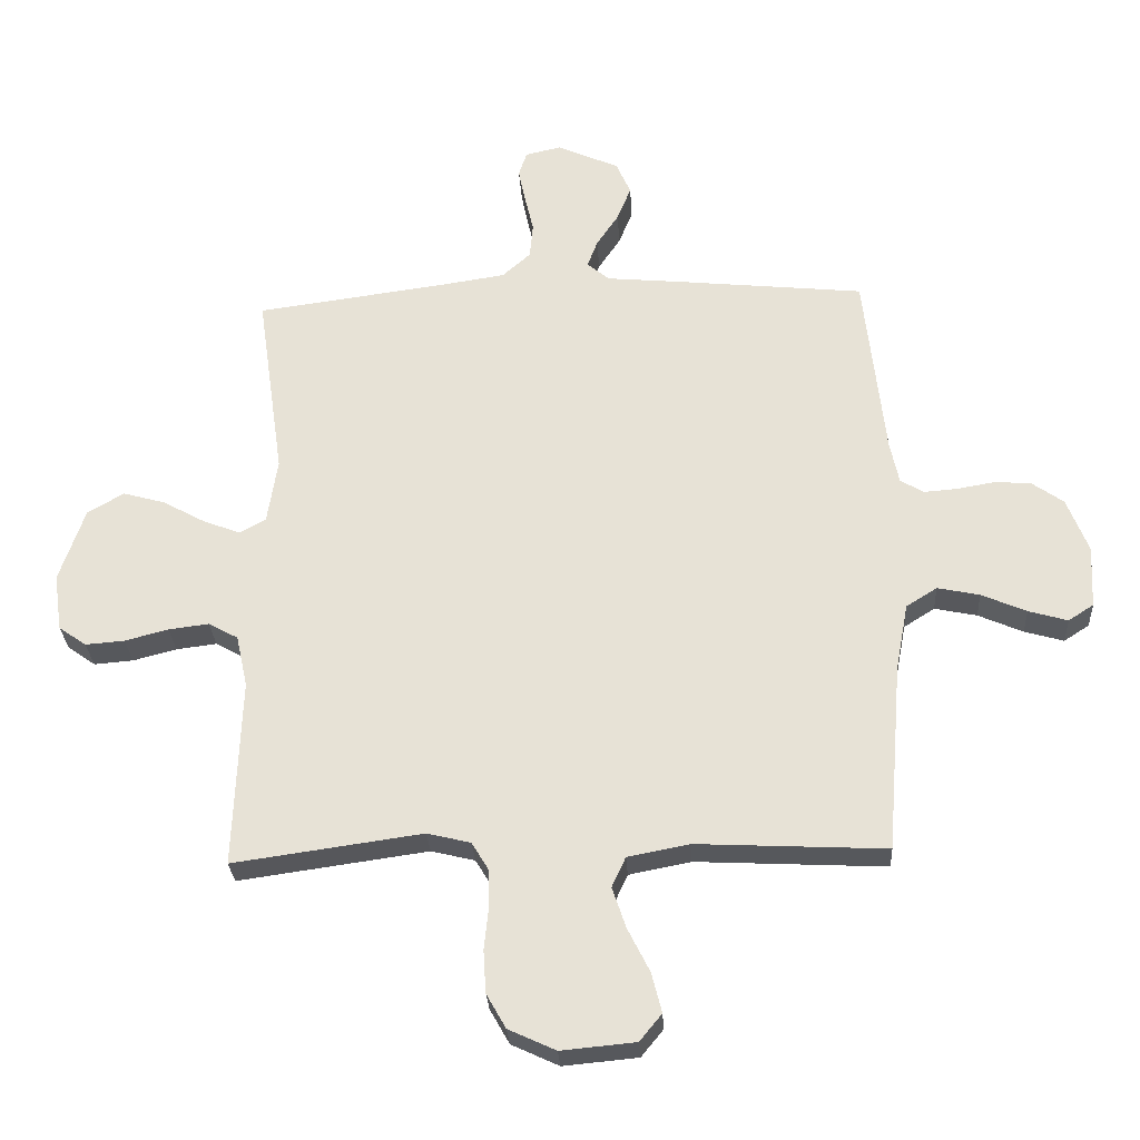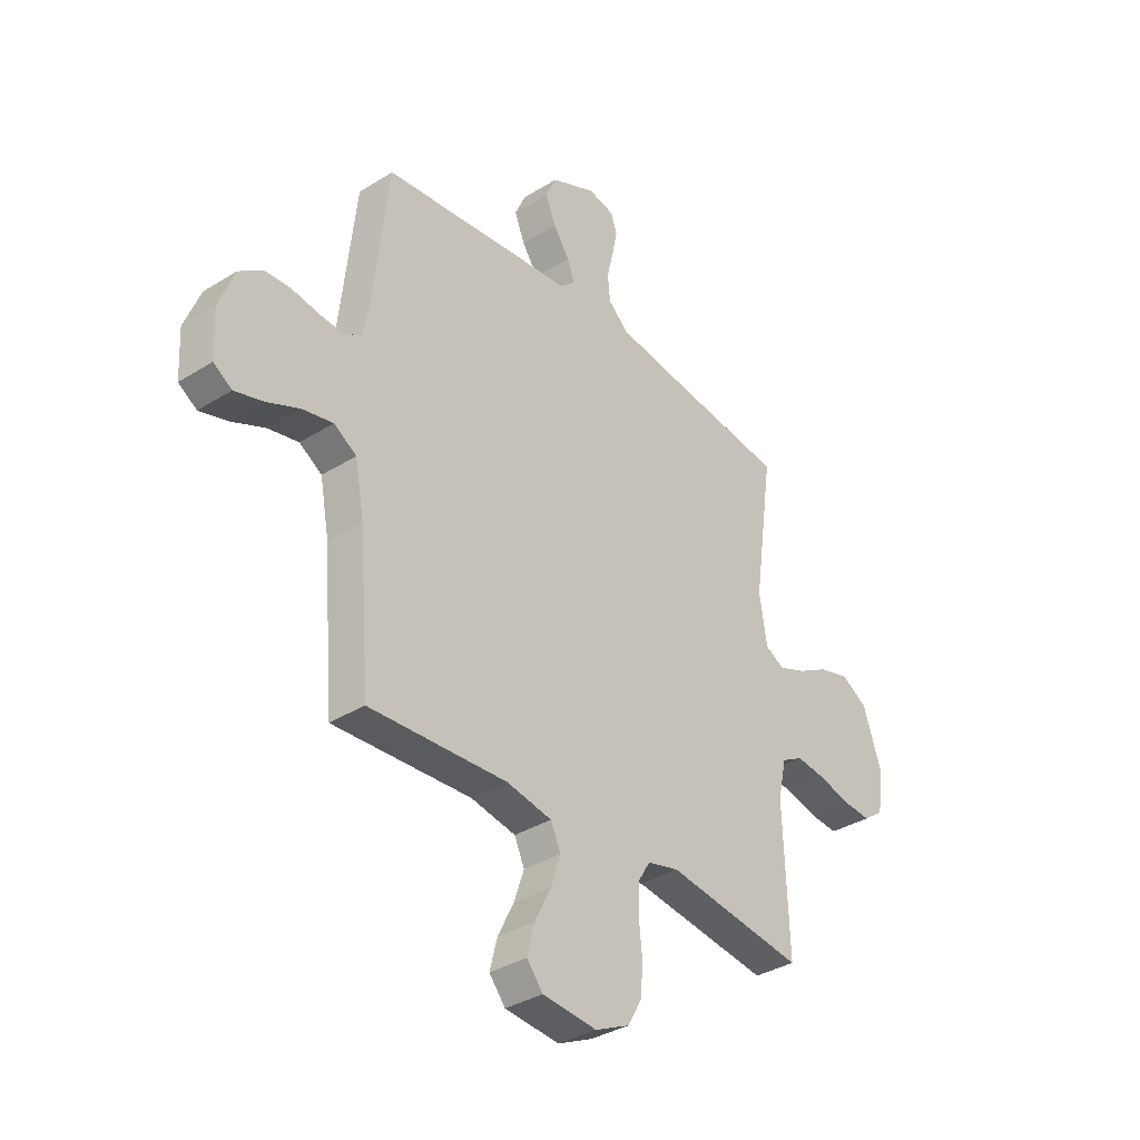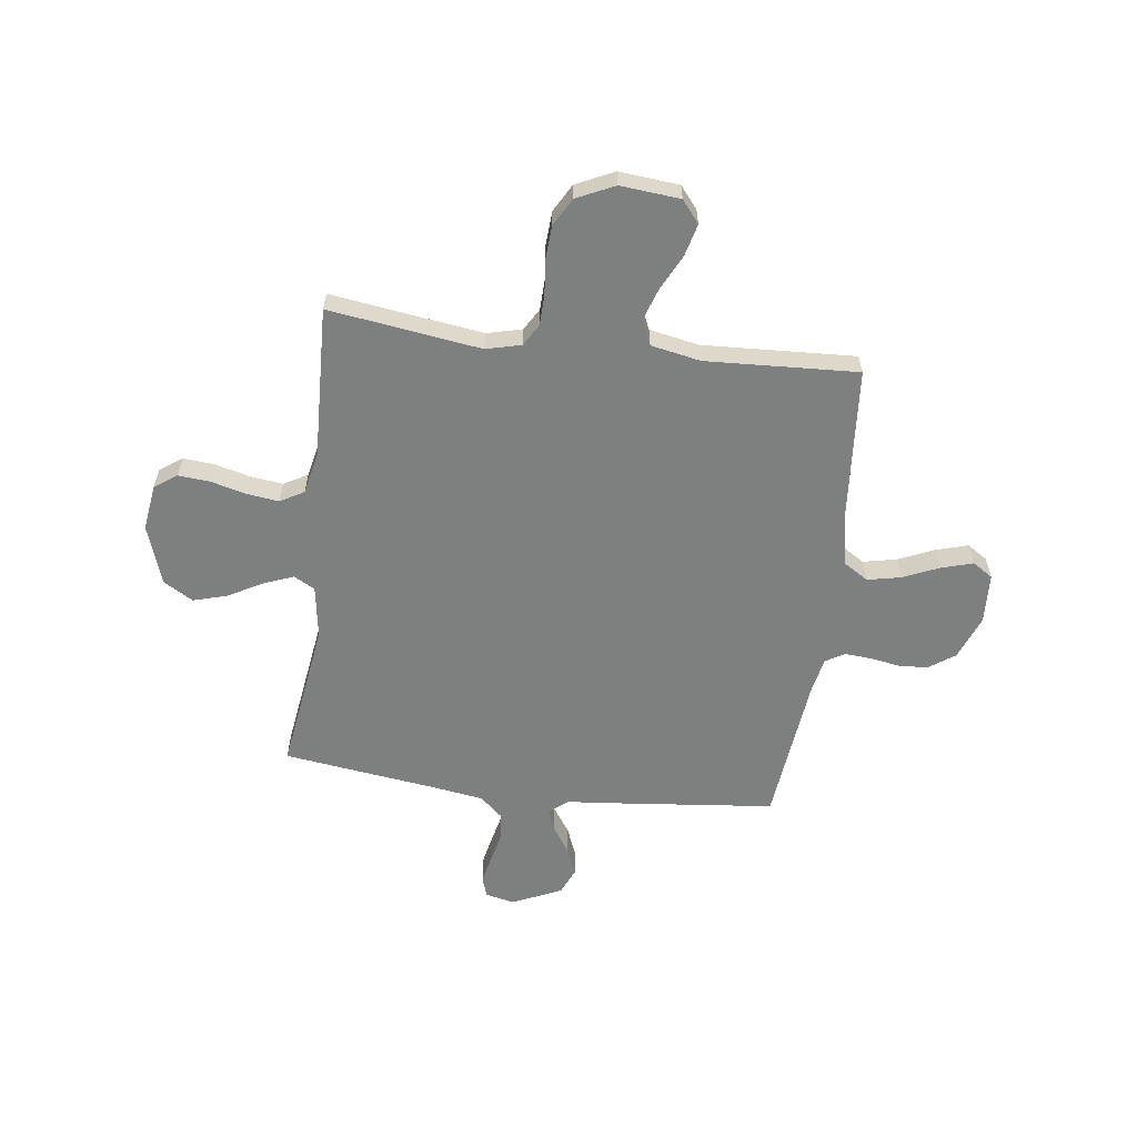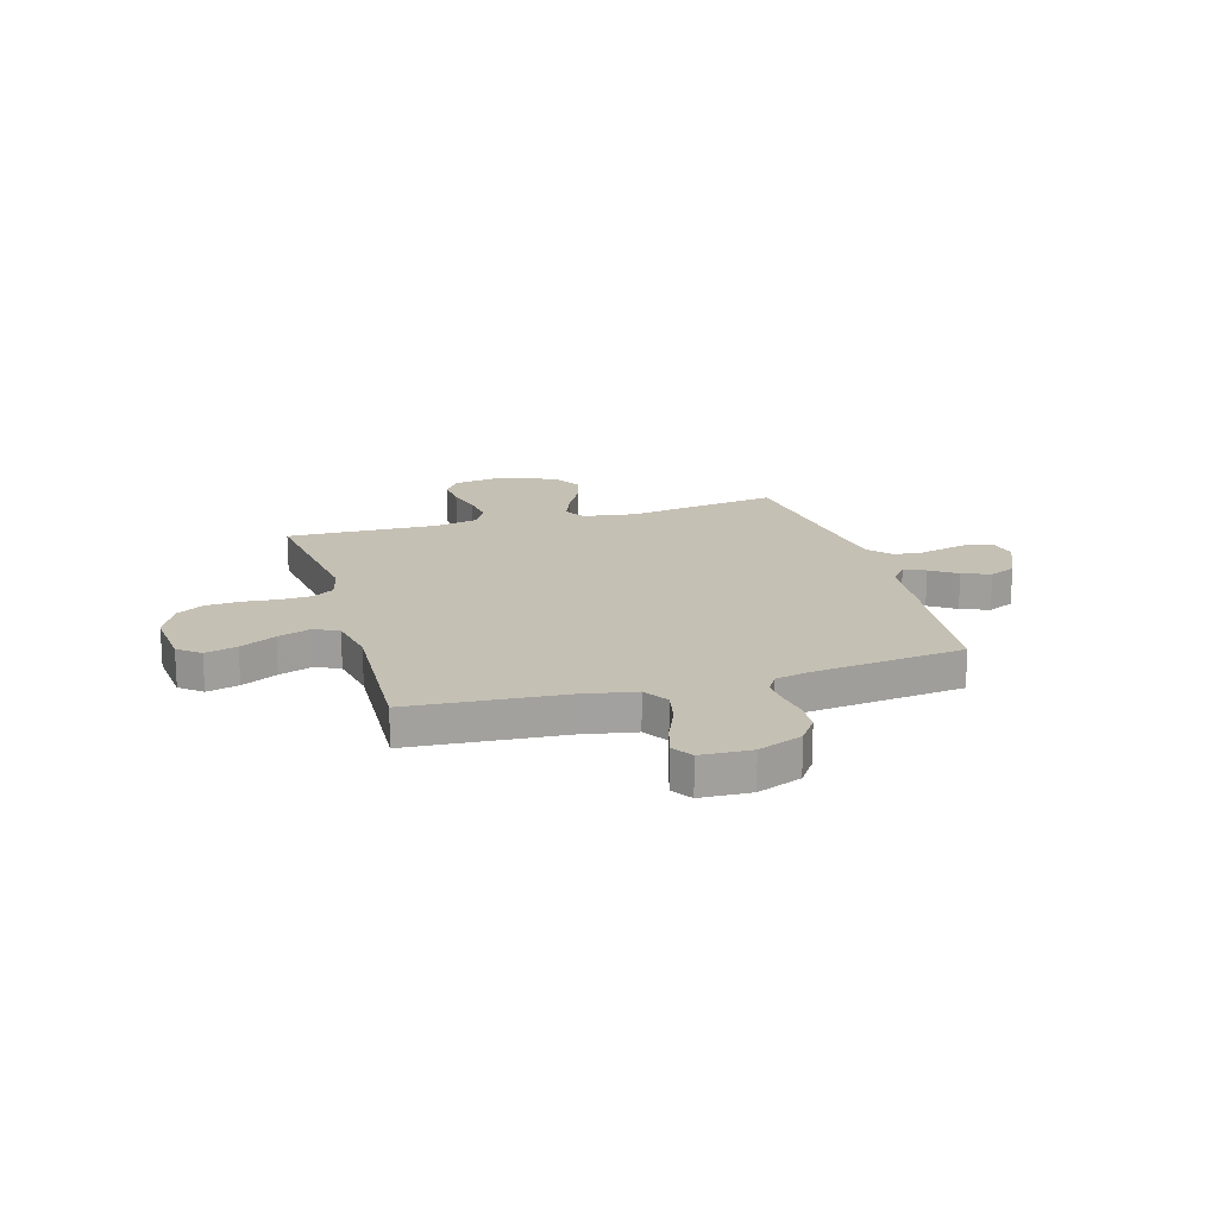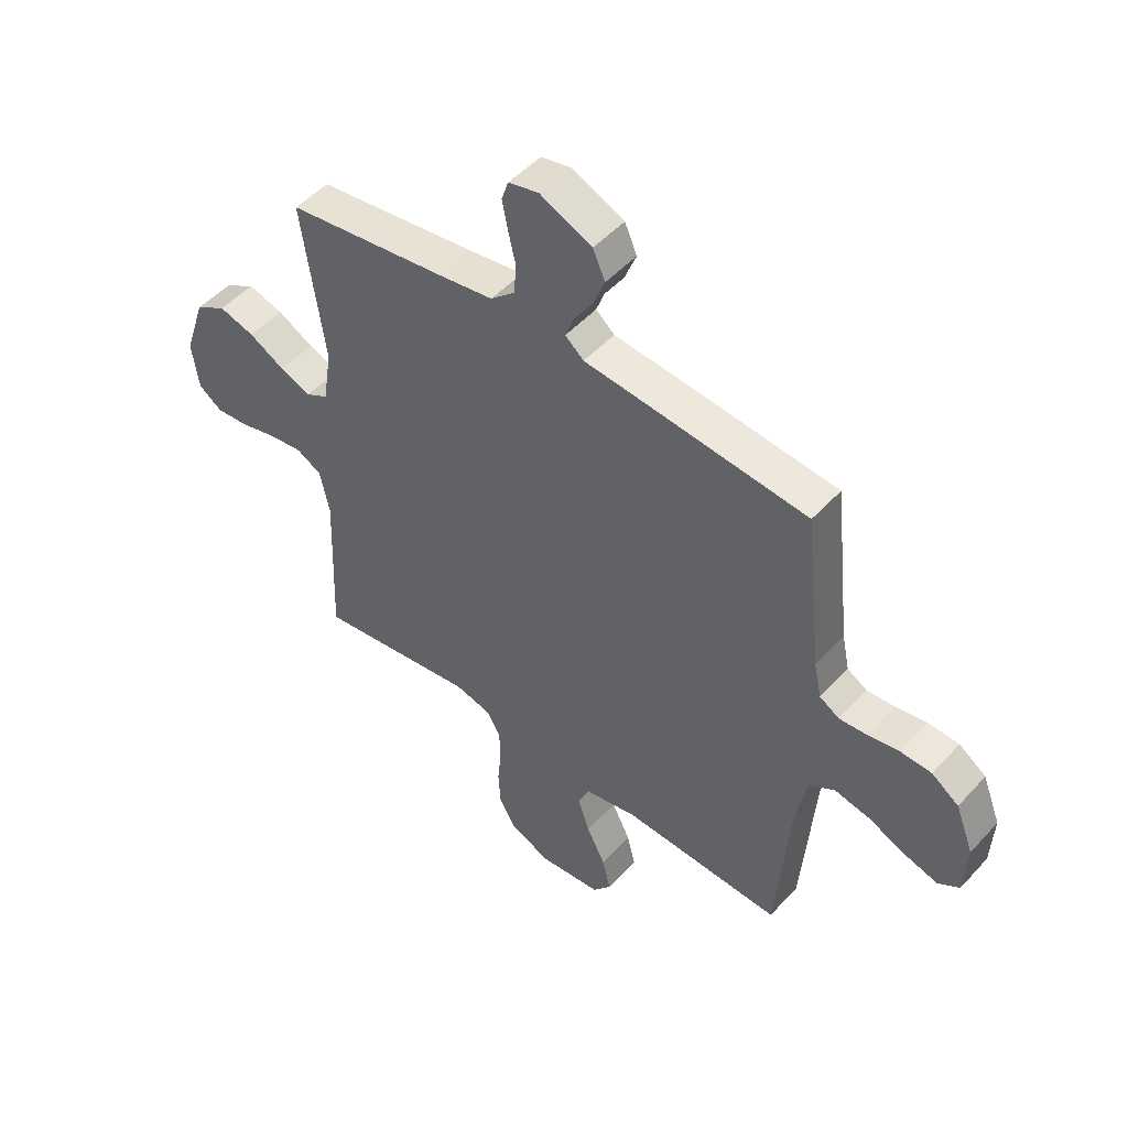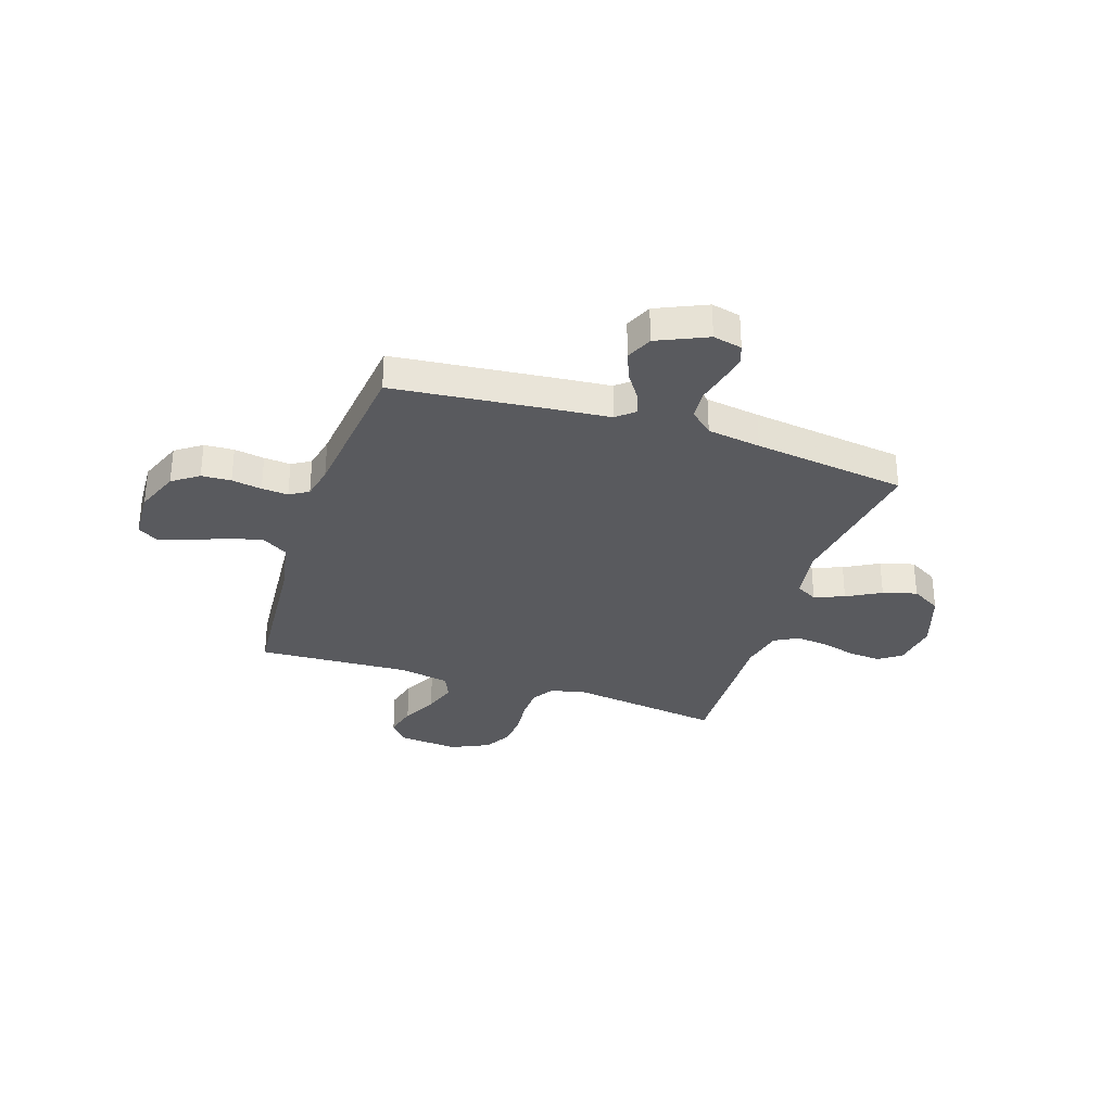
<metadata>
{"format":"obj","ext":"obj","renderer":"f3d","projection":"perspective","resolution":1024,"background":"white","views":[{"elev":-28.4,"azim":-176.7,"up":"+Z"},{"elev":-35.2,"azim":-50.3,"up":"+Z"},{"elev":-59.6,"azim":172.7,"up":"+Y"},{"elev":18.2,"azim":-106.4,"up":"+Y"},{"elev":49.4,"azim":-139.7,"up":"+Z"},{"elev":-31.8,"azim":-18.2,"up":"+Y"}]}
</metadata>
<code>
v -0.5 0.07 -0.5
v -0.524 0.07 -0.2
v -0.544 0.07 -0.093
v -0.593 0.07 -0.062
v -0.66 0.07 -0.076
v -0.731 0.07 -0.107
v -0.793 0.07 -0.125
v -0.833 0.07 -0.099
v -0.838 0.07 0
v -0.804 0.07 0.087
v -0.753 0.07 0.123
v -0.695 0.07 0.126
v -0.636 0.07 0.116
v -0.584 0.07 0.112
v -0.547 0.07 0.134
v -0.533 0.07 0.2
v -0.5 0.07 0.5
v -0.2 0.07 0.531
v -0.083 0.07 0.542
v -0.048 0.07 0.572
v -0.064 0.07 0.615
v -0.099 0.07 0.667
v -0.121 0.07 0.722
v -0.098 0.07 0.774
v 0 0.07 0.818
v 0.057 0.07 0.805
v 0.07 0.07 0.766
v 0.059 0.07 0.712
v 0.045 0.07 0.652
v 0.05 0.07 0.596
v 0.095 0.07 0.556
v 0.2 0.07 0.54
v 0.5 0.07 0.5
v 0.457 0.07 0.2
v 0.473 0.07 0.096
v 0.515 0.07 0.073
v 0.574 0.07 0.096
v 0.641 0.07 0.133
v 0.708 0.07 0.152
v 0.766 0.07 0.118
v 0.806 0.07 0
v 0.793 0.07 -0.091
v 0.749 0.07 -0.122
v 0.687 0.07 -0.117
v 0.618 0.07 -0.099
v 0.554 0.07 -0.091
v 0.507 0.07 -0.117
v 0.489 0.07 -0.2
v 0.5 0.07 -0.5
v 0.2 0.07 -0.458
v 0.131 0.07 -0.475
v 0.105 0.07 -0.518
v 0.103 0.07 -0.579
v 0.11 0.07 -0.647
v 0.106 0.07 -0.714
v 0.075 0.07 -0.769
v 0 0.07 -0.804
v -0.118 0.07 -0.793
v -0.153 0.07 -0.75
v -0.137 0.07 -0.687
v -0.102 0.07 -0.617
v -0.08 0.07 -0.552
v -0.102 0.07 -0.504
v -0.2 0.07 -0.485
v -0.5 0 -0.5
v -0.524 0 -0.2
v -0.544 0 -0.093
v -0.593 0 -0.062
v -0.66 0 -0.076
v -0.731 0 -0.107
v -0.793 0 -0.125
v -0.833 0 -0.099
v -0.838 0 0
v -0.804 0 0.087
v -0.753 0 0.123
v -0.695 0 0.126
v -0.636 0 0.116
v -0.584 0 0.112
v -0.547 0 0.134
v -0.533 0 0.2
v -0.5 0 0.5
v -0.2 0 0.531
v -0.083 0 0.542
v -0.048 0 0.572
v -0.064 0 0.615
v -0.099 0 0.667
v -0.121 0 0.722
v -0.098 0 0.774
v 0 0 0.818
v 0.057 0 0.805
v 0.07 0 0.766
v 0.059 0 0.712
v 0.045 0 0.652
v 0.05 0 0.596
v 0.095 0 0.556
v 0.2 0 0.54
v 0.5 0 0.5
v 0.457 0 0.2
v 0.473 0 0.096
v 0.515 0 0.073
v 0.574 0 0.096
v 0.641 0 0.133
v 0.708 0 0.152
v 0.766 0 0.118
v 0.806 0 0
v 0.793 0 -0.091
v 0.749 0 -0.122
v 0.687 0 -0.117
v 0.618 0 -0.099
v 0.554 0 -0.091
v 0.507 0 -0.117
v 0.489 0 -0.2
v 0.5 0 -0.5
v 0.2 0 -0.458
v 0.131 0 -0.475
v 0.105 0 -0.518
v 0.103 0 -0.579
v 0.11 0 -0.647
v 0.106 0 -0.714
v 0.075 0 -0.769
v 0 0 -0.804
v -0.118 0 -0.793
v -0.153 0 -0.75
v -0.137 0 -0.687
v -0.102 0 -0.617
v -0.08 0 -0.552
v -0.102 0 -0.504
v -0.2 0 -0.485
f 58 59 60 61
f 58 61 62
f 57 58 62
f 56 57 62
f 53 54 55 56
f 52 53 56 62
f 51 52 62 63
f 48 49 50
f 47 48 50 51
f 42 43 44 45
f 42 45 46
f 41 42 46
f 40 41 46
f 37 38 39 40
f 36 37 40 46
f 35 36 46 47
f 32 33 34
f 31 32 34 35
f 30 31 35 47
f 26 27 28 29
f 24 25 26 29
f 24 29 30
f 21 22 23 24
f 20 21 24 30
f 19 20 30 47
f 16 17 18 19
f 15 16 19 47
f 10 11 12 13
f 10 13 14
f 9 10 14
f 8 9 14
f 5 6 7 8
f 4 5 8 14
f 3 4 14 15
f 64 1 2
f 47 51 63 64
f 15 47 64
f 2 3 15 64
f 125 124 123 122
f 126 125 122
f 126 122 121
f 126 121 120
f 120 119 118 117
f 126 120 117 116
f 127 126 116 115
f 114 113 112
f 115 114 112 111
f 109 108 107 106
f 110 109 106
f 110 106 105
f 110 105 104
f 104 103 102 101
f 110 104 101 100
f 111 110 100 99
f 98 97 96
f 99 98 96 95
f 111 99 95 94
f 93 92 91 90
f 93 90 89 88
f 94 93 88
f 88 87 86 85
f 94 88 85 84
f 111 94 84 83
f 83 82 81 80
f 111 83 80 79
f 77 76 75 74
f 78 77 74
f 78 74 73
f 78 73 72
f 72 71 70 69
f 78 72 69 68
f 79 78 68 67
f 66 65 128
f 128 127 115 111
f 128 111 79
f 128 79 67 66
f 1 65 66 2
f 2 66 67 3
f 3 67 68 4
f 4 68 69 5
f 5 69 70 6
f 6 70 71 7
f 7 71 72 8
f 8 72 73 9
f 9 73 74 10
f 10 74 75 11
f 11 75 76 12
f 12 76 77 13
f 13 77 78 14
f 14 78 79 15
f 15 79 80 16
f 16 80 81 17
f 17 81 82 18
f 18 82 83 19
f 19 83 84 20
f 20 84 85 21
f 21 85 86 22
f 22 86 87 23
f 23 87 88 24
f 24 88 89 25
f 25 89 90 26
f 26 90 91 27
f 27 91 92 28
f 28 92 93 29
f 29 93 94 30
f 30 94 95 31
f 31 95 96 32
f 32 96 97 33
f 33 97 98 34
f 34 98 99 35
f 35 99 100 36
f 36 100 101 37
f 37 101 102 38
f 38 102 103 39
f 39 103 104 40
f 40 104 105 41
f 41 105 106 42
f 42 106 107 43
f 43 107 108 44
f 44 108 109 45
f 45 109 110 46
f 46 110 111 47
f 47 111 112 48
f 48 112 113 49
f 49 113 114 50
f 50 114 115 51
f 51 115 116 52
f 52 116 117 53
f 53 117 118 54
f 54 118 119 55
f 55 119 120 56
f 56 120 121 57
f 57 121 122 58
f 58 122 123 59
f 59 123 124 60
f 60 124 125 61
f 61 125 126 62
f 62 126 127 63
f 63 127 128 64
f 64 128 65 1

</code>
